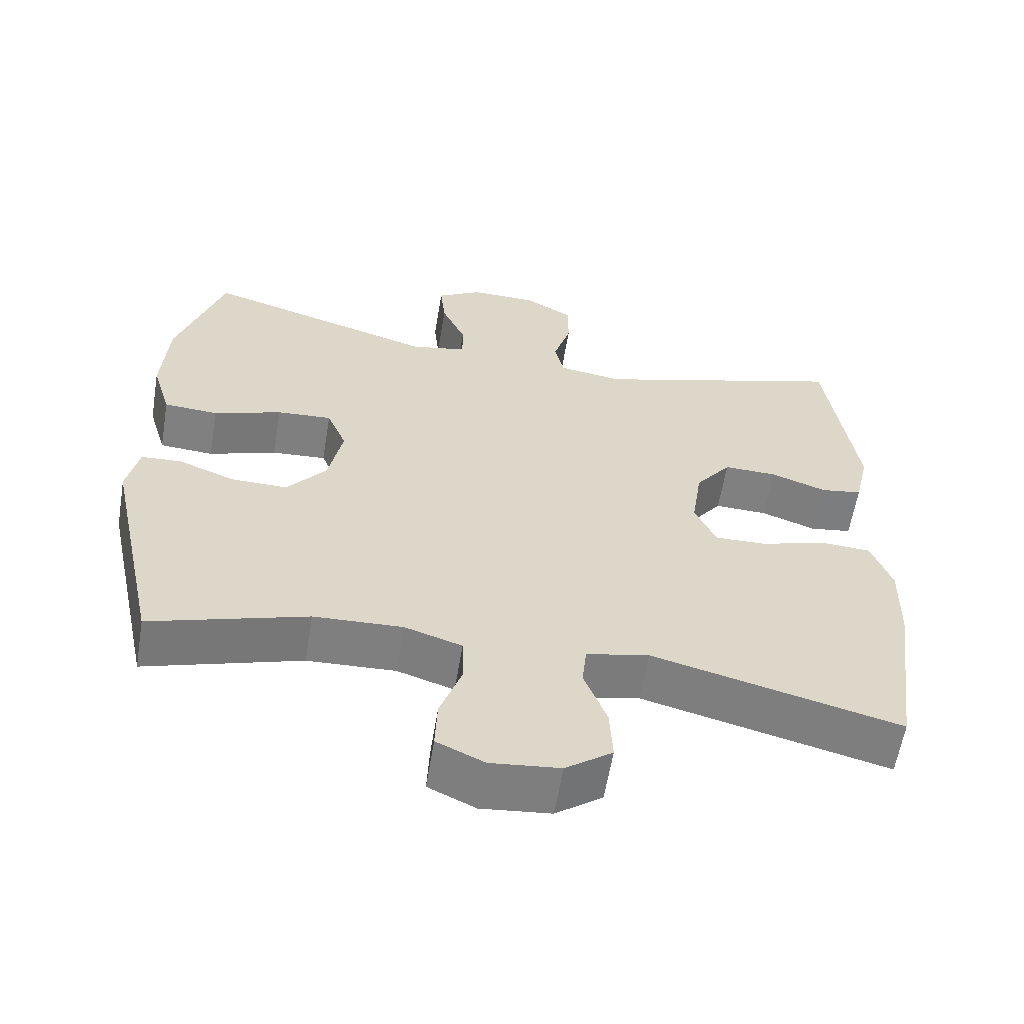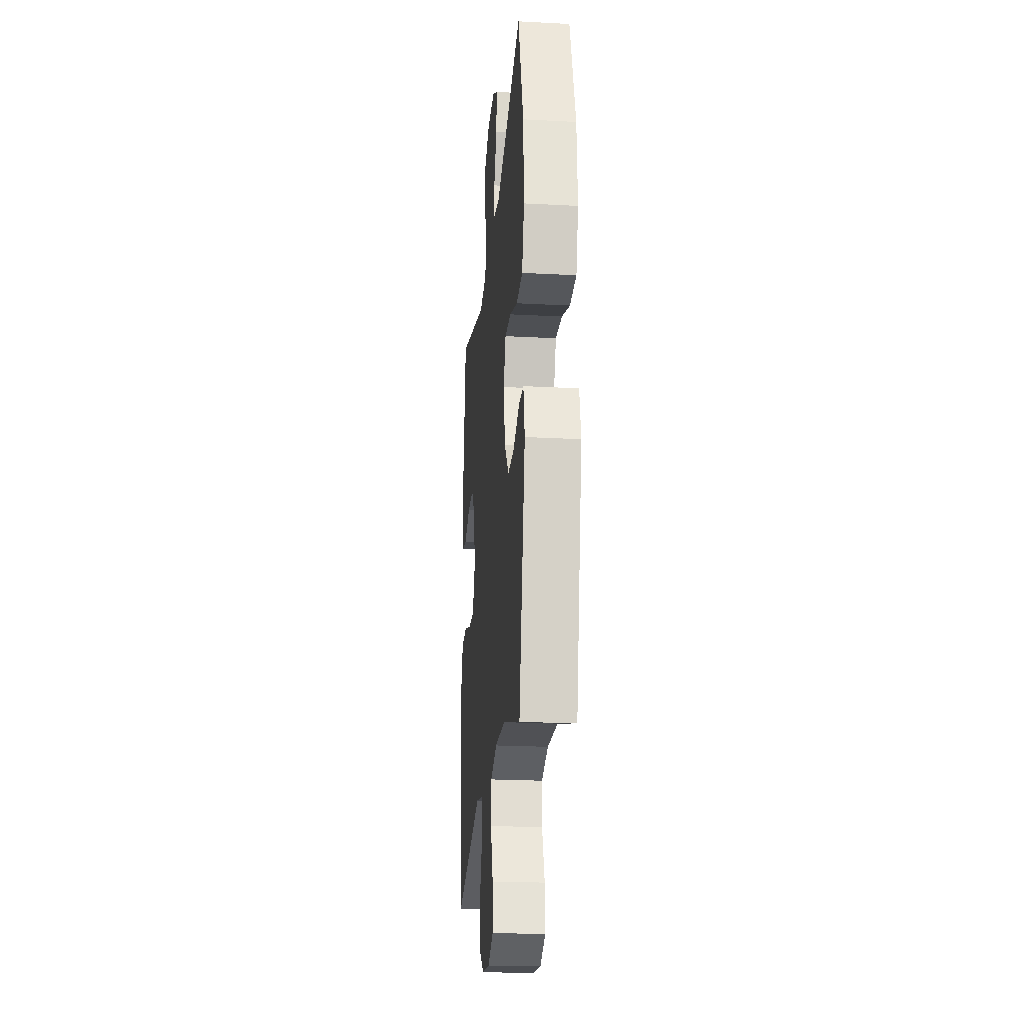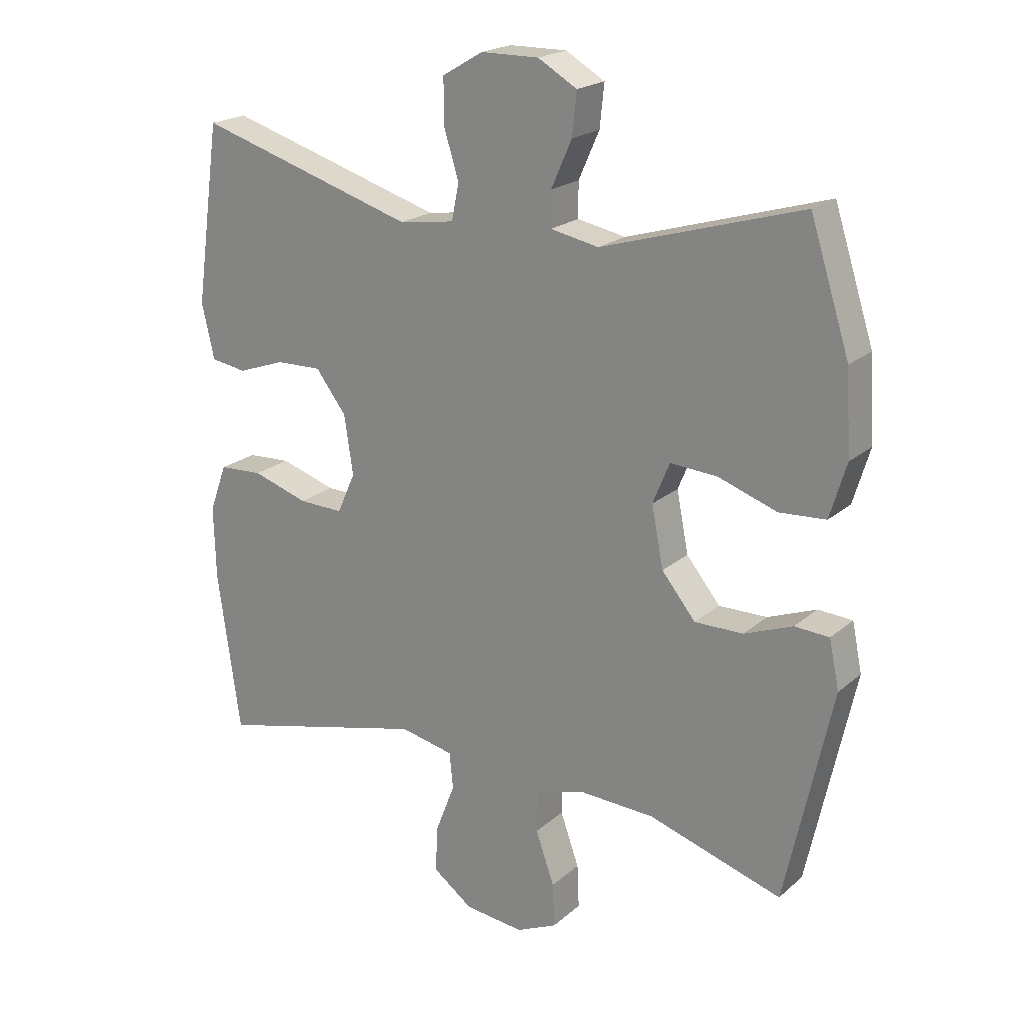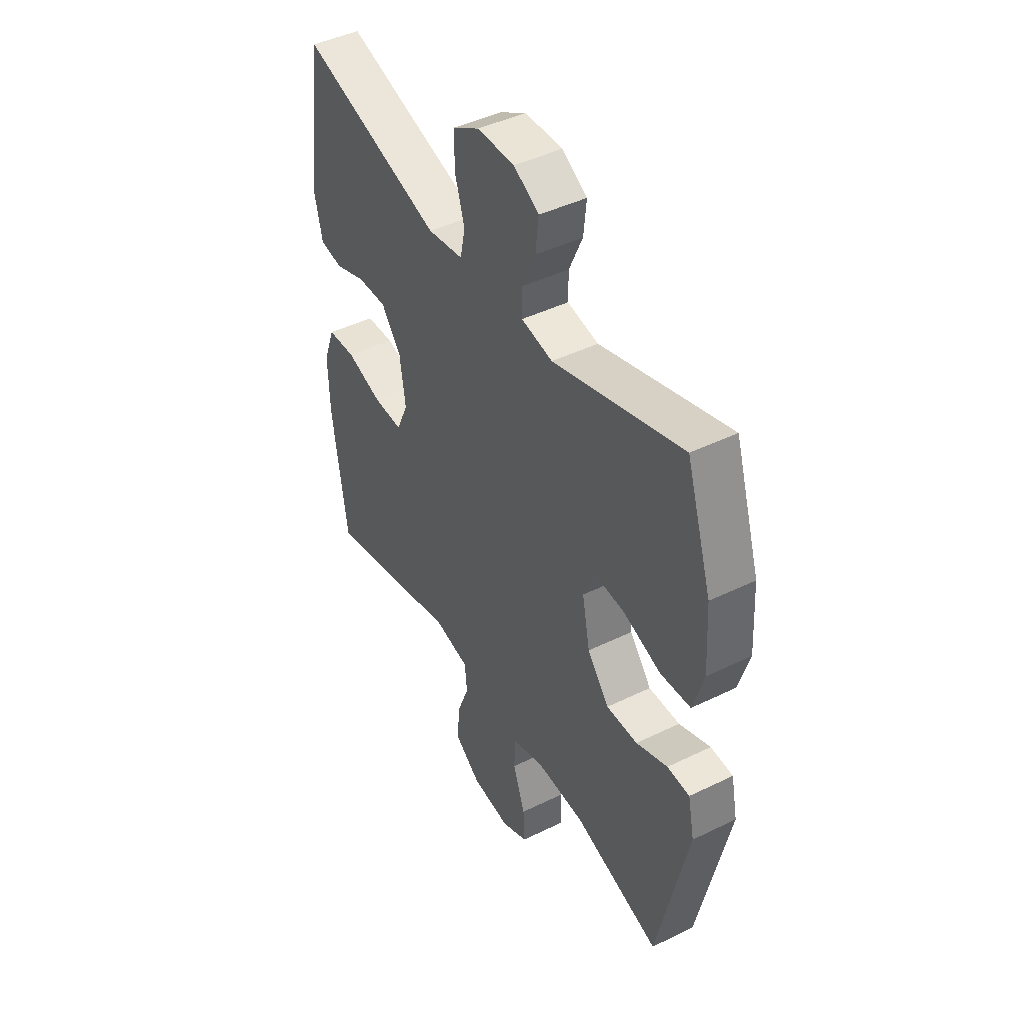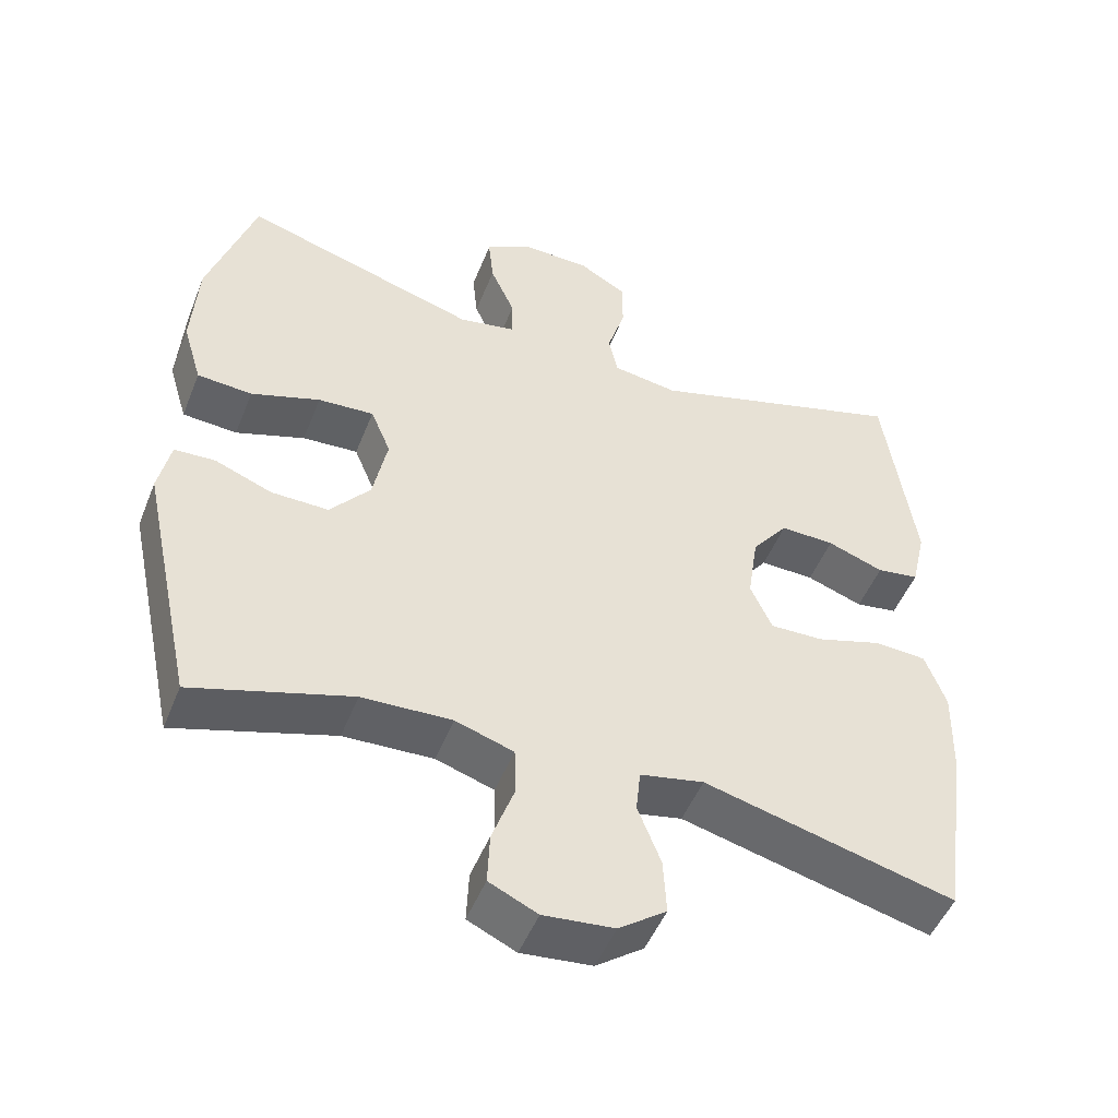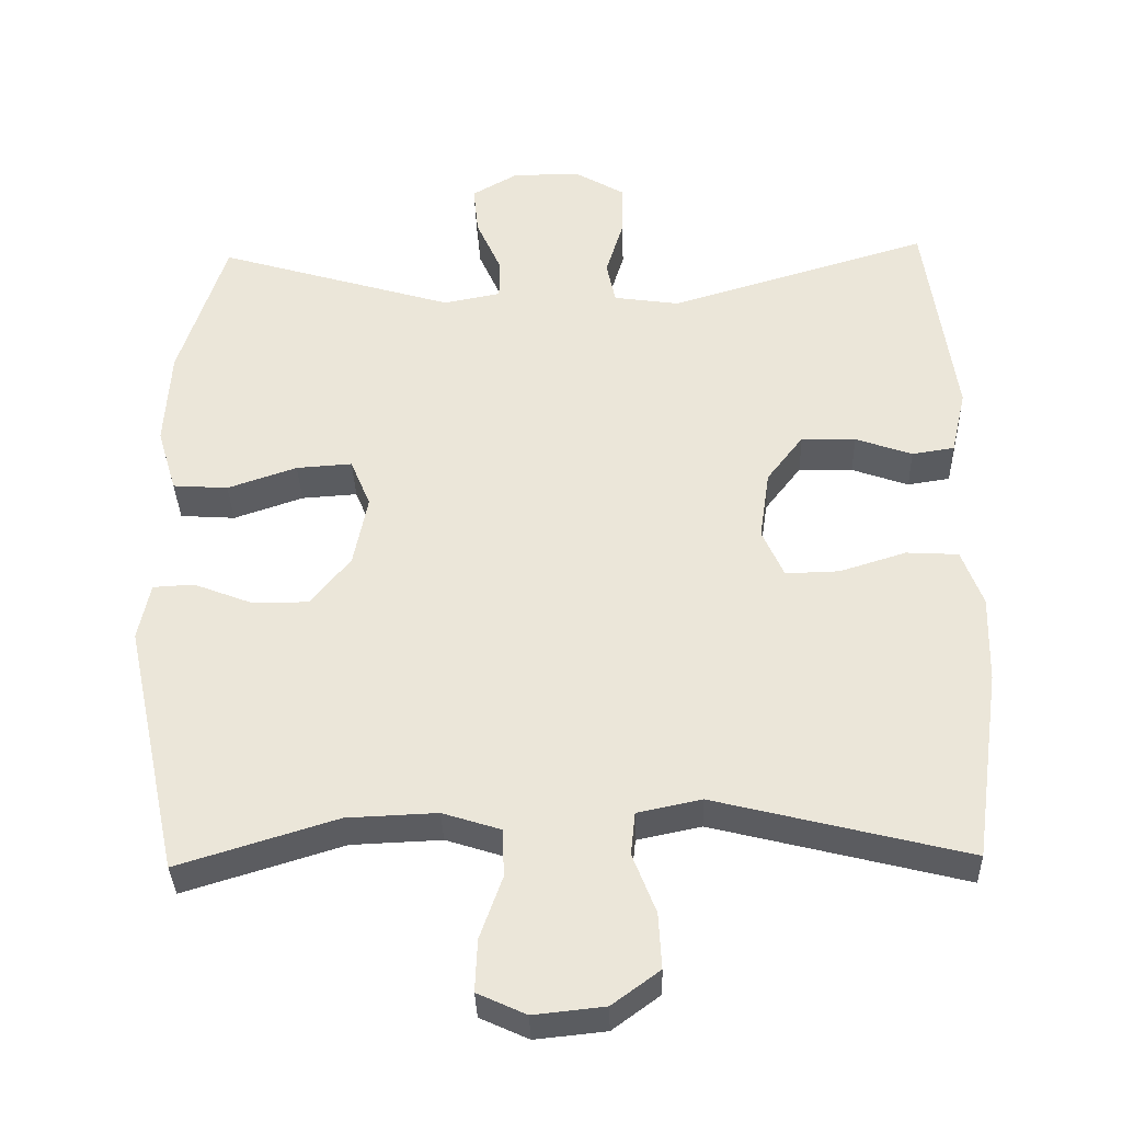
<metadata>
{"format":"obj","ext":"obj","renderer":"f3d","projection":"perspective","resolution":1024,"background":"white","views":[{"elev":-60.0,"azim":170.6,"up":"+Z"},{"elev":-22.6,"azim":84.8,"up":"+Z"},{"elev":20.7,"azim":34.0,"up":"+Z"},{"elev":44.4,"azim":60.3,"up":"+Z"},{"elev":-49.7,"azim":158.6,"up":"+Z"},{"elev":-34.9,"azim":-178.3,"up":"+Z"}]}
</metadata>
<code>
v -0.5 0.07 0.5
v -0.15 0.07 0.395
v -0.062 0.07 0.408
v -0.05 0.07 0.465
v -0.074 0.07 0.543
v -0.074 0.07 0.613
v -0.009 0.07 0.651
v 0.083 0.07 0.652
v 0.145 0.07 0.616
v 0.138 0.07 0.549
v 0.105 0.07 0.475
v 0.105 0.07 0.42
v 0.182 0.07 0.405
v 0.5 0.07 0.5
v 0.563 0.07 0.304
v 0.571 0.07 0.173
v 0.545 0.07 0.086
v 0.471 0.07 0.081
v 0.378 0.07 0.113
v 0.303 0.07 0.118
v 0.276 0.07 0.053
v 0.295 0.07 -0.043
v 0.349 0.07 -0.109
v 0.426 0.07 -0.108
v 0.503 0.07 -0.078
v 0.558 0.07 -0.081
v 0.574 0.07 -0.158
v 0.5 0.07 -0.5
v 0.287 0.07 -0.434
v 0.166 0.07 -0.429
v 0.088 0.07 -0.454
v 0.086 0.07 -0.519
v 0.116 0.07 -0.603
v 0.119 0.07 -0.673
v 0.054 0.07 -0.703
v -0.041 0.07 -0.693
v -0.105 0.07 -0.646
v -0.101 0.07 -0.571
v -0.07 0.07 -0.491
v -0.076 0.07 -0.433
v -0.162 0.07 -0.415
v -0.5 0.07 -0.5
v -0.536 0.07 -0.243
v -0.539 0.07 -0.126
v -0.511 0.07 -0.05
v -0.441 0.07 -0.046
v -0.352 0.07 -0.074
v -0.28 0.07 -0.076
v -0.251 0.07 -0.011
v -0.265 0.07 0.083
v -0.314 0.07 0.147
v -0.387 0.07 0.145
v -0.463 0.07 0.118
v -0.52 0.07 0.127
v -0.54 0.07 0.214
v -0.5 0 0.5
v -0.15 0 0.395
v -0.062 0 0.408
v -0.05 0 0.465
v -0.074 0 0.543
v -0.074 0 0.613
v -0.009 0 0.651
v 0.083 0 0.652
v 0.145 0 0.616
v 0.138 0 0.549
v 0.105 0 0.475
v 0.105 0 0.42
v 0.182 0 0.405
v 0.5 0 0.5
v 0.563 0 0.304
v 0.571 0 0.173
v 0.545 0 0.086
v 0.471 0 0.081
v 0.378 0 0.113
v 0.303 0 0.118
v 0.276 0 0.053
v 0.295 0 -0.043
v 0.349 0 -0.109
v 0.426 0 -0.108
v 0.503 0 -0.078
v 0.558 0 -0.081
v 0.574 0 -0.158
v 0.5 0 -0.5
v 0.287 0 -0.434
v 0.166 0 -0.429
v 0.088 0 -0.454
v 0.086 0 -0.519
v 0.116 0 -0.603
v 0.119 0 -0.673
v 0.054 0 -0.703
v -0.041 0 -0.693
v -0.105 0 -0.646
v -0.101 0 -0.571
v -0.07 0 -0.491
v -0.076 0 -0.433
v -0.162 0 -0.415
v -0.5 0 -0.5
v -0.536 0 -0.243
v -0.539 0 -0.126
v -0.511 0 -0.05
v -0.441 0 -0.046
v -0.352 0 -0.074
v -0.28 0 -0.076
v -0.251 0 -0.011
v -0.265 0 0.083
v -0.314 0 0.147
v -0.387 0 0.145
v -0.463 0 0.118
v -0.52 0 0.127
v -0.54 0 0.214
f 52 53 54 55
f 51 52 55 1
f 50 51 1 2
f 49 50 2 3
f 48 49 3
f 44 45 46 47
f 44 47 48
f 41 42 43 44
f 40 41 44 48
f 36 37 38 39
f 36 39 40
f 35 36 40
f 32 33 34 35
f 31 32 35 40
f 30 31 40 48
f 26 27 28 29
f 24 25 26 29
f 23 24 29 30
f 22 23 30 48
f 16 17 18 19
f 16 19 20
f 13 14 15 16
f 12 13 16 20
f 8 9 10 11
f 8 11 12
f 7 8 12
f 4 5 6 7
f 3 4 7 12
f 21 22 48 3
f 3 12 20 21
f 110 109 108 107
f 56 110 107 106
f 57 56 106 105
f 58 57 105 104
f 58 104 103
f 102 101 100 99
f 103 102 99
f 99 98 97 96
f 103 99 96 95
f 94 93 92 91
f 95 94 91
f 95 91 90
f 90 89 88 87
f 95 90 87 86
f 103 95 86 85
f 84 83 82 81
f 84 81 80 79
f 85 84 79 78
f 103 85 78 77
f 74 73 72 71
f 75 74 71
f 71 70 69 68
f 75 71 68 67
f 66 65 64 63
f 67 66 63
f 67 63 62
f 62 61 60 59
f 67 62 59 58
f 58 103 77 76
f 76 75 67 58
f 1 56 57 2
f 2 57 58 3
f 3 58 59 4
f 4 59 60 5
f 5 60 61 6
f 6 61 62 7
f 7 62 63 8
f 8 63 64 9
f 9 64 65 10
f 10 65 66 11
f 11 66 67 12
f 12 67 68 13
f 13 68 69 14
f 14 69 70 15
f 15 70 71 16
f 16 71 72 17
f 17 72 73 18
f 18 73 74 19
f 19 74 75 20
f 20 75 76 21
f 21 76 77 22
f 22 77 78 23
f 23 78 79 24
f 24 79 80 25
f 25 80 81 26
f 26 81 82 27
f 27 82 83 28
f 28 83 84 29
f 29 84 85 30
f 30 85 86 31
f 31 86 87 32
f 32 87 88 33
f 33 88 89 34
f 34 89 90 35
f 35 90 91 36
f 36 91 92 37
f 37 92 93 38
f 38 93 94 39
f 39 94 95 40
f 40 95 96 41
f 41 96 97 42
f 42 97 98 43
f 43 98 99 44
f 44 99 100 45
f 45 100 101 46
f 46 101 102 47
f 47 102 103 48
f 48 103 104 49
f 49 104 105 50
f 50 105 106 51
f 51 106 107 52
f 52 107 108 53
f 53 108 109 54
f 54 109 110 55
f 55 110 56 1

</code>
